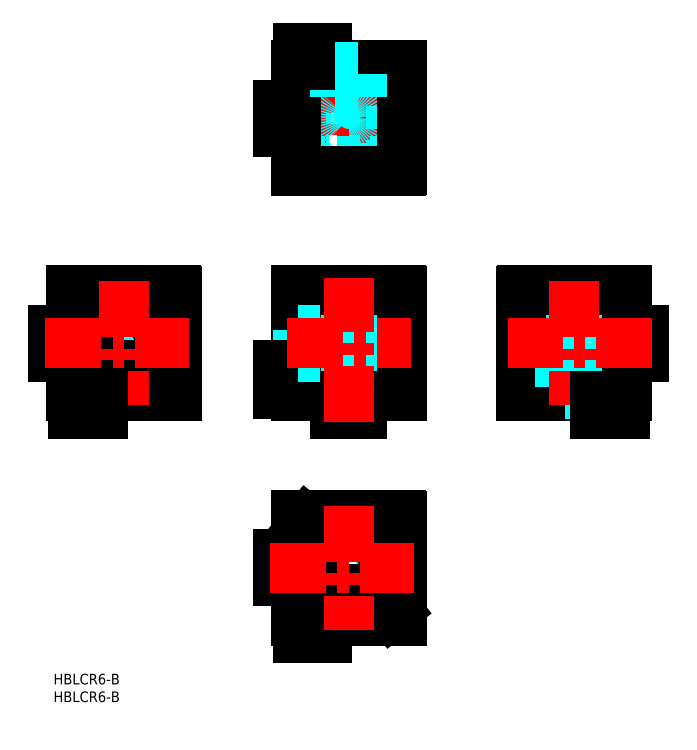
<metadata>
{"format":"dxf","ext":"dxf","renderer":"ezdxf+matplotlib","layout":"modelspace","background":"white","min_lineweight":24,"dpi":150}
</metadata>
<code>
0
SECTION
2
ENTITIES
0
INSERT
8
MSM_CONTINUOUS
2
*U46
10
0
20
0
30
0
0
INSERT
8
MSM_CONTINUOUS
2
*U47
10
0
20
0
30
0
0
LINE
8
MSM_DASHED
10
92.64
20
86.14
30
0
11
95.64
21
86.14
31
0
0
LINE
8
MSM_DASHED
10
92.64
20
101.1
30
0
11
95.64
21
101.1
31
0
0
LINE
8
MSM_DASHED
10
79.54
20
81.64
30
0
11
79.54
21
78.64
31
0
0
LINE
8
MSM_DASHED
10
87.74
20
81.64
30
0
11
87.74
21
78.64
31
0
0
LINE
8
MSM_DASHED
10
71.64
20
105.6
30
0
11
71.64
21
81.64
31
0
0
LINE
8
MSM_DASHED
10
92.64
20
81.64
30
0
11
71.64
21
81.64
31
0
0
LINE
8
MSM_DASHED
10
92.64
20
105.6
30
0
11
92.64
21
81.64
31
0
0
LINE
8
MSM_DASHED
10
97.14
20
105.6
30
0
11
68.64
21
105.6
31
0
0
LINE
8
MSM_DASHED
10
95.64
20
105.6
30
0
11
95.64
21
78.64
31
0
0
LINE
8
MSM_DASHED
10
97.14
20
105.6
30
0
11
97.14
21
78.64
31
0
0
LINE
8
MSM_DASHED
10
71.64
20
89.54
30
0
11
68.64
21
89.54
31
0
0
LINE
8
MSM_DASHED
10
71.64
20
97.74
30
0
11
68.64
21
97.74
31
0
0
CIRCLE
8
MSM_DASHED
10
83.64
20
93.64
30
0
40
7.5
0
LINE
8
MSM_CONTINUOUS
10
68.64
20
108.6
30
0
11
68.64
21
78.64
31
0
0
LINE
8
MSM_CONTINUOUS
10
98.64
20
78.64
30
0
11
68.64
21
78.64
31
0
0
CIRCLE
8
MSM_DASHED
10
83.64
20
93.64
30
0
40
4.1
0
LINE
8
MSM_CONTINUOUS
10
98.64
20
108.3
30
0
11
98.64
21
78.64
31
0
0
LINE
8
MSM_CONTINUOUS
10
98.34
20
108.6
30
0
11
68.64
21
108.6
31
0
0
ARC
8
MSM_CONTINUOUS
10
98.34
20
108.3
30
0
40
0.3
50
0
51
90
0
LINE
8
MSM_CONTINUOUS
10
79.79
20
73.64
30
0
11
87.49
21
73.64
31
0
0
LINE
8
MSM_CONTINUOUS
10
79.79
20
78.64
30
0
11
79.79
21
73.64
31
0
0
LINE
8
MSM_CONTINUOUS
10
87.49
20
78.64
30
0
11
87.49
21
73.64
31
0
0
LINE
8
MSM_CONTINUOUS
10
68.64
20
79.14
30
0
11
63.64
21
79.14
31
0
0
LINE
8
MSM_CONTINUOUS
10
63.64
20
87.54
30
0
11
63.64
21
79.14
31
0
0
LINE
8
MSM_DASHED
10
77.54
20
97.49
30
0
11
77.54
21
89.79
31
0
0
LINE
8
MSM_DASHED
10
69.14
20
97.49
30
0
11
69.14
21
89.79
31
0
0
LINE
8
MSM_CONTINUOUS
10
68.64
20
87.54
30
0
11
63.64
21
87.54
31
0
0
LINE
8
MSM_DASHED
10
69.14
20
97.49
30
0
11
77.54
21
97.49
31
0
0
LINE
8
MSM_DASHED
10
69.14
20
89.79
30
0
11
77.54
21
89.79
31
0
0
LINE
8
MSM_DASHED
10
29
20
86.14
30
0
11
32
21
86.14
31
0
0
LINE
8
MSM_DASHED
10
29
20
101.1
30
0
11
32
21
101.1
31
0
0
LINE
8
MSM_DASHED
10
16
20
81.64
30
0
11
16
21
78.64
31
0
0
LINE
8
MSM_DASHED
10
24
20
81.64
30
0
11
24
21
78.64
31
0
0
LINE
8
MSM_DASHED
10
8
20
105.6
30
0
11
8
21
81.64
31
0
0
LINE
8
MSM_DASHED
10
29
20
81.64
30
0
11
8
21
81.64
31
0
0
LINE
8
MSM_DASHED
10
29
20
105.6
30
0
11
29
21
81.64
31
0
0
LINE
8
MSM_CONTINUOUS
10
33.5
20
105.6
30
0
11
5
21
105.6
31
0
0
LINE
8
MSM_DASHED
10
32
20
105.6
30
0
11
32
21
78.64
31
0
0
LINE
8
MSM_CONTINUOUS
10
33.5
20
105.6
30
0
11
33.5
21
78.64
31
0
0
LINE
8
MSM_DASHED
10
8
20
89.54
30
0
11
5
21
89.54
31
0
0
LINE
8
MSM_DASHED
10
8
20
97.74
30
0
11
5
21
97.74
31
0
0
CIRCLE
8
MSM_DASHED
10
20
20
93.64
30
0
40
7.5
0
LINE
8
MSM_CONTINUOUS
10
5
20
108.6
30
0
11
5
21
78.64
31
0
0
LINE
8
MSM_CONTINUOUS
10
35
20
78.64
30
0
11
5
21
78.64
31
0
0
CIRCLE
8
MSM_CONTINUOUS
10
20
20
93.64
30
0
40
4.1
0
LINE
8
MSM_CONTINUOUS
10
35
20
108.3
30
0
11
35
21
78.64
31
0
0
LINE
8
MSM_CONTINUOUS
10
34.7
20
108.6
30
0
11
5
21
108.6
31
0
0
ARC
8
MSM_CONTINUOUS
10
34.7
20
108.3
30
0
40
0.3
50
0
51
90
0
LINE
8
MSM_CONTINUOUS
10
16.15
20
87.54
30
0
11
23.85
21
87.54
31
0
0
LINE
8
MSM_CONTINUOUS
10
16.15
20
79.14
30
0
11
23.85
21
79.14
31
0
0
LINE
8
MSM_CONTINUOUS
10
16.15
20
87.54
30
0
11
16.15
21
79.14
31
0
0
LINE
8
MSM_CONTINUOUS
10
23.85
20
87.54
30
0
11
23.85
21
79.14
31
0
0
LINE
8
MSM_CONTINUOUS
10
6.75e-14
20
97.49
30
0
11
5
21
97.49
31
0
0
LINE
8
MSM_CONTINUOUS
10
0
20
89.79
30
0
11
5
21
89.79
31
0
0
LINE
8
MSM_CONTINUOUS
10
6.57e-14
20
97.49
30
0
11
1.8e-15
21
89.79
31
0
0
LINE
8
MSM_CONTINUOUS
10
5.5
20
73.64
30
0
11
5.5
21
78.64
31
0
0
LINE
8
MSM_CONTINUOUS
10
13.9
20
73.64
30
0
11
5.5
21
73.64
31
0
0
LINE
8
MSM_DASHED
10
138.3
20
86.14
30
0
11
135.3
21
86.14
31
0
0
LINE
8
MSM_DASHED
10
138.3
20
101.1
30
0
11
135.3
21
101.1
31
0
0
LINE
8
MSM_DASHED
10
151.3
20
81.64
30
0
11
151.3
21
78.64
31
0
0
LINE
8
MSM_DASHED
10
143.3
20
81.64
30
0
11
143.3
21
78.64
31
0
0
LINE
8
MSM_DASHED
10
159.3
20
105.6
30
0
11
159.3
21
81.64
31
0
0
LINE
8
MSM_DASHED
10
138.3
20
81.64
30
0
11
159.3
21
81.64
31
0
0
LINE
8
MSM_DASHED
10
138.3
20
105.6
30
0
11
138.3
21
81.64
31
0
0
LINE
8
MSM_DASHED
10
133.8
20
105.6
30
0
11
162.3
21
105.6
31
0
0
LINE
8
MSM_DASHED
10
135.3
20
105.6
30
0
11
135.3
21
78.64
31
0
0
LINE
8
MSM_DASHED
10
133.8
20
105.6
30
0
11
133.8
21
78.64
31
0
0
LINE
8
MSM_DASHED
10
159.3
20
89.54
30
0
11
162.3
21
89.54
31
0
0
LINE
8
MSM_DASHED
10
159.3
20
97.74
30
0
11
162.3
21
97.74
31
0
0
CIRCLE
8
MSM_DASHED
10
147.3
20
93.64
30
0
40
7.5
0
LINE
8
MSM_CONTINUOUS
10
162.3
20
108.6
30
0
11
162.3
21
78.64
31
0
0
LINE
8
MSM_CONTINUOUS
10
132.3
20
78.64
30
0
11
162.3
21
78.64
31
0
0
CIRCLE
8
MSM_DASHED
10
147.3
20
93.64
30
0
40
4.1
0
LINE
8
MSM_CONTINUOUS
10
132.3
20
108.3
30
0
11
132.3
21
78.64
31
0
0
LINE
8
MSM_CONTINUOUS
10
132.6
20
108.6
30
0
11
162.3
21
108.6
31
0
0
ARC
8
MSM_CONTINUOUS
10
132.6
20
108.3
30
0
40
0.3
50
90
51
180
0
LINE
8
MSM_DASHED
10
143.4
20
87.54
30
0
11
143.4
21
79.14
31
0
0
LINE
8
MSM_DASHED
10
151.1
20
87.54
30
0
11
143.4
21
87.54
31
0
0
LINE
8
MSM_DASHED
10
151.1
20
87.54
30
0
11
151.1
21
79.14
31
0
0
LINE
8
MSM_DASHED
10
151.1
20
79.14
30
0
11
143.4
21
79.14
31
0
0
LINE
8
MSM_CONTINUOUS
10
167.3
20
97.49
30
0
11
167.3
21
89.79
31
0
0
LINE
8
MSM_CONTINUOUS
10
167.3
20
97.49
30
0
11
162.3
21
97.49
31
0
0
LINE
8
MSM_CONTINUOUS
10
167.3
20
89.79
30
0
11
162.3
21
89.79
31
0
0
LINE
8
MSM_DASHED
10
91.14
20
39
30
0
11
91.14
21
42
31
0
0
LINE
8
MSM_DASHED
10
76.14
20
39
30
0
11
76.14
21
42
31
0
0
LINE
8
MSM_DASHED
10
68.64
20
26
30
0
11
71.64
21
26
31
0
0
LINE
8
MSM_DASHED
10
68.64
20
34
30
0
11
71.64
21
34
31
0
0
LINE
8
MSM_DASHED
10
92.64
20
22.5
30
0
11
95.64
21
22.5
31
0
0
LINE
8
MSM_DASHED
10
92.64
20
37.5
30
0
11
95.64
21
37.5
31
0
0
LINE
8
MSM_DASHED
10
71.64
20
18
30
0
11
92.64
21
18
31
0
0
LINE
8
MSM_DASHED
10
71.64
20
18
30
0
11
71.64
21
39
31
0
0
LINE
8
MSM_DASHED
10
92.64
20
18
30
0
11
92.64
21
39
31
0
0
LINE
8
MSM_DASHED
10
71.64
20
39
30
0
11
92.64
21
39
31
0
0
LINE
8
MSM_DASHED
10
79.54
20
18
30
0
11
79.54
21
15
31
0
0
LINE
8
MSM_DASHED
10
87.74
20
18
30
0
11
87.74
21
15
31
0
0
LINE
8
MSM_CONTINUOUS
10
79.79
20
15.5
30
0
11
87.49
21
15.5
31
0
0
LINE
8
MSM_CONTINUOUS
10
70.64
20
42
30
0
11
71.84
21
43.5
31
0
0
LINE
8
MSM_CONTINUOUS
10
68.64
20
43.5
30
0
11
71.84
21
43.5
31
0
0
LINE
8
MSM_CONTINUOUS
10
95.64
20
17
30
0
11
97.14
21
18.2
31
0
0
LINE
8
MSM_CONTINUOUS
10
97.14
20
15
30
0
11
97.14
21
18.2
31
0
0
LINE
8
MSM_CONTINUOUS
10
95.64
20
17
30
0
11
95.64
21
42
31
0
0
LINE
8
MSM_CONTINUOUS
10
68.64
20
15
30
0
11
68.64
21
45
31
0
0
LINE
8
MSM_CONTINUOUS
10
70.64
20
42
30
0
11
95.64
21
42
31
0
0
LINE
8
MSM_CONTINUOUS
10
68.64
20
15
30
0
11
98.64
21
15
31
0
0
CIRCLE
8
MSM_CONTINUOUS
10
83.64
20
30
30
0
40
4.1
0
ARC
8
MSM_CONTINUOUS
10
93.64
20
40
30
0
40
2
50
0
51
90
0
LINE
8
MSM_CONTINUOUS
10
68.64
20
45
30
0
11
98.34
21
45
31
0
0
LINE
8
MSM_CONTINUOUS
10
98.64
20
15
30
0
11
98.64
21
44.7
31
0
0
ARC
8
MSM_CONTINUOUS
10
98.34
20
44.7
30
0
40
0.3
50
0
51
90
0
LINE
8
MSM_CONTINUOUS
10
63.64
20
33.85
30
0
11
63.64
21
26.15
31
0
0
LINE
8
MSM_CONTINUOUS
10
63.64
20
33.85
30
0
11
68.64
21
33.85
31
0
0
LINE
8
MSM_CONTINUOUS
10
63.64
20
26.15
30
0
11
68.64
21
26.15
31
0
0
LINE
8
MSM_CONTINUOUS
10
79.79
20
23.9
30
0
11
79.79
21
15.5
31
0
0
LINE
8
MSM_CONTINUOUS
10
79.79
20
23.9
30
0
11
87.49
21
23.9
31
0
0
LINE
8
MSM_CONTINUOUS
10
87.49
20
23.9
30
0
11
87.49
21
15.5
31
0
0
LINE
8
MSM_CONTINUOUS
10
77.54
20
10
30
0
11
69.14
21
10
31
0
0
LINE
8
MSM_CONTINUOUS
10
77.54
20
10
30
0
11
77.54
21
15
31
0
0
LINE
8
MSM_CONTINUOUS
10
69.14
20
10
30
0
11
69.14
21
15
31
0
0
LINE
8
MSM_DASHED
10
91.14
20
148.3
30
0
11
91.14
21
145.3
31
0
0
LINE
8
MSM_DASHED
10
76.14
20
148.3
30
0
11
76.14
21
145.3
31
0
0
LINE
8
MSM_DASHED
10
68.64
20
161.3
30
0
11
71.64
21
161.3
31
0
0
LINE
8
MSM_DASHED
10
68.64
20
153.3
30
0
11
71.64
21
153.3
31
0
0
LINE
8
MSM_DASHED
10
92.64
20
164.8
30
0
11
95.64
21
164.8
31
0
0
LINE
8
MSM_DASHED
10
92.64
20
149.8
30
0
11
95.64
21
149.8
31
0
0
LINE
8
MSM_DASHED
10
71.64
20
169.3
30
0
11
92.64
21
169.3
31
0
0
LINE
8
MSM_DASHED
10
71.64
20
169.3
30
0
11
71.64
21
148.3
31
0
0
LINE
8
MSM_DASHED
10
92.64
20
169.3
30
0
11
92.64
21
148.3
31
0
0
LINE
8
MSM_DASHED
10
71.64
20
148.3
30
0
11
92.64
21
148.3
31
0
0
LINE
8
MSM_DASHED
10
79.54
20
169.3
30
0
11
79.54
21
172.3
31
0
0
LINE
8
MSM_DASHED
10
87.74
20
169.3
30
0
11
87.74
21
172.3
31
0
0
LINE
8
MSM_CENTER
10
83.64
20
174.8
30
0
11
83.64
21
139.8
31
0
0
LINE
8
MSM_CENTER
10
61.34
20
157.3
30
0
11
102.1
21
157.3
31
0
0
LINE
8
MSM_DASHED
10
70.64
20
145.3
30
0
11
71.84
21
143.8
31
0
0
LINE
8
MSM_DASHED
10
68.64
20
143.8
30
0
11
71.84
21
143.8
31
0
0
LINE
8
MSM_DASHED
10
95.64
20
170.3
30
0
11
97.14
21
169.1
31
0
0
LINE
8
MSM_DASHED
10
97.14
20
172.3
30
0
11
97.14
21
169.1
31
0
0
LINE
8
MSM_DASHED
10
95.64
20
170.3
30
0
11
95.64
21
145.3
31
0
0
LINE
8
MSM_CONTINUOUS
10
68.64
20
172.3
30
0
11
68.64
21
142.3
31
0
0
LINE
8
MSM_DASHED
10
70.64
20
145.3
30
0
11
95.64
21
145.3
31
0
0
LINE
8
MSM_CONTINUOUS
10
68.64
20
172.3
30
0
11
98.64
21
172.3
31
0
0
CIRCLE
8
MSM_DASHED
10
83.64
20
157.3
30
0
40
4.1
0
ARC
8
MSM_DASHED
10
93.64
20
147.3
30
0
40
2
50
270
51
0
0
LINE
8
MSM_CONTINUOUS
10
68.64
20
142.3
30
0
11
98.34
21
142.3
31
0
0
LINE
8
MSM_CONTINUOUS
10
98.64
20
172.3
30
0
11
98.64
21
142.6
31
0
0
ARC
8
MSM_CONTINUOUS
10
98.34
20
142.6
30
0
40
0.3
50
270
51
0
0
LINE
8
MSM_CONTINUOUS
10
63.64
20
153.4
30
0
11
63.64
21
161.1
31
0
0
LINE
8
MSM_CONTINUOUS
10
63.64
20
153.4
30
0
11
68.64
21
153.4
31
0
0
LINE
8
MSM_CONTINUOUS
10
63.64
20
161.1
30
0
11
68.64
21
161.1
31
0
0
LINE
8
MSM_DASHED
10
79.79
20
163.4
30
0
11
79.79
21
171.8
31
0
0
LINE
8
MSM_DASHED
10
79.79
20
163.4
30
0
11
87.49
21
163.4
31
0
0
LINE
8
MSM_CONTINUOUS
10
77.54
20
177.3
30
0
11
69.14
21
177.3
31
0
0
LINE
8
MSM_CONTINUOUS
10
77.54
20
177.3
30
0
11
77.54
21
172.3
31
0
0
LINE
8
MSM_CONTINUOUS
10
69.14
20
177.3
30
0
11
69.14
21
172.3
31
0
0
LINE
8
MSM_DASHED
10
79.79
20
171.8
30
0
11
87.49
21
171.8
31
0
0
LINE
8
MSM_DASHED
10
87.49
20
163.4
30
0
11
87.49
21
171.8
31
0
0
LINE
8
MSM_CENTER
10
66.17
20
93.64
30
0
11
101.1
21
93.64
31
0
0
LINE
8
MSM_CENTER
10
83.64
20
71.34
30
0
11
83.64
21
112.1
31
0
0
LINE
8
MSM_CENTER
10
20
20
111.1
30
0
11
20
21
76.17
31
0
0
LINE
8
MSM_CENTER
10
-2.305
20
93.64
30
0
11
38.46
21
93.64
31
0
0
LINE
8
MSM_CENTER
10
83.64
20
47.47
30
0
11
83.64
21
12.53
31
0
0
LINE
8
MSM_CENTER
10
61.34
20
30
30
0
11
102.1
21
30
31
0
0
LINE
8
MSM_CENTER
10
147.3
20
111.1
30
0
11
147.3
21
76.17
31
0
0
LINE
8
MSM_CENTER
10
169.6
20
93.64
30
0
11
128.8
21
93.64
31
0
0
LINE
8
MSM_CONTINUOUS
10
13.9
20
73.64
30
0
11
13.9
21
78.64
31
0
0
LINE
8
MSM_CONTINUOUS
10
153.4
20
73.64
30
0
11
161.8
21
73.64
31
0
0
LINE
8
MSM_CONTINUOUS
10
153.4
20
73.64
30
0
11
153.4
21
78.64
31
0
0
LINE
8
MSM_CONTINUOUS
10
161.8
20
73.64
30
0
11
161.8
21
78.64
31
0
0
ENDSEC
0
EOF

</code>
